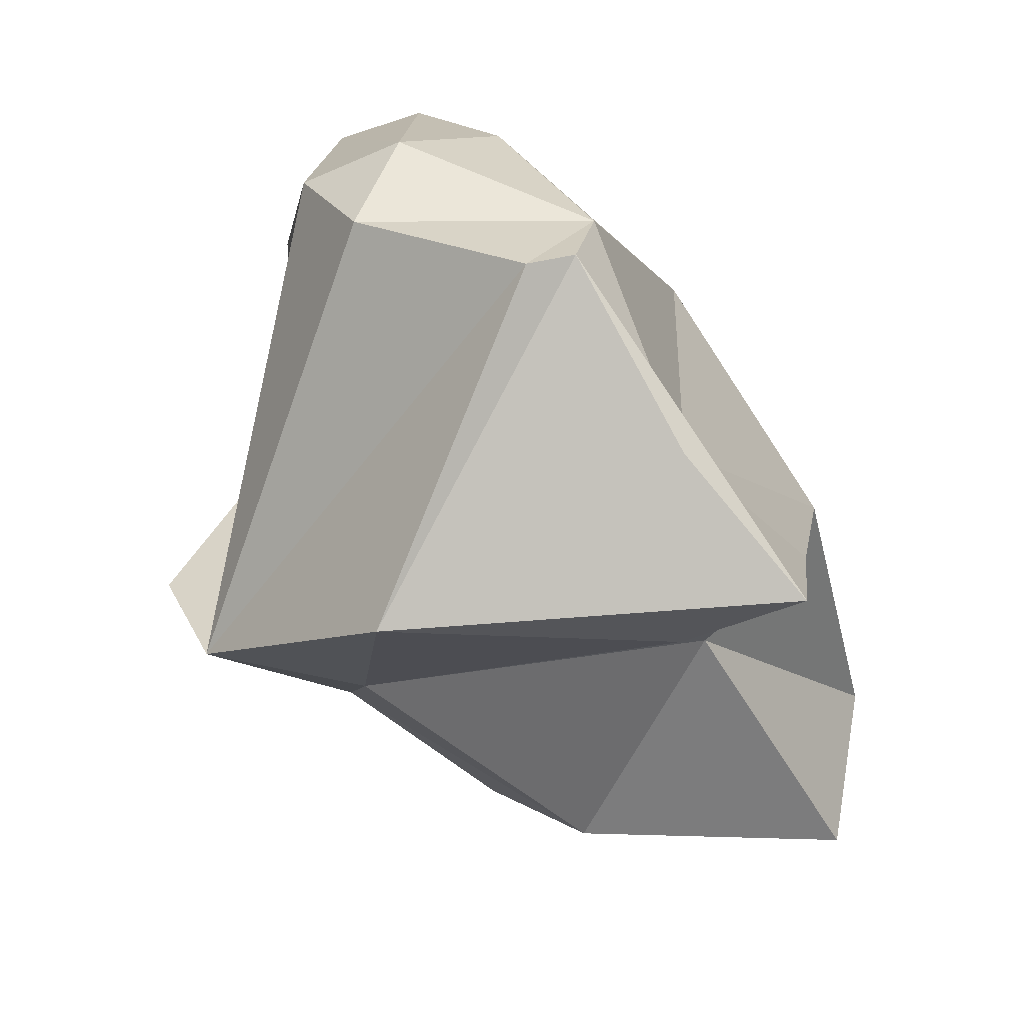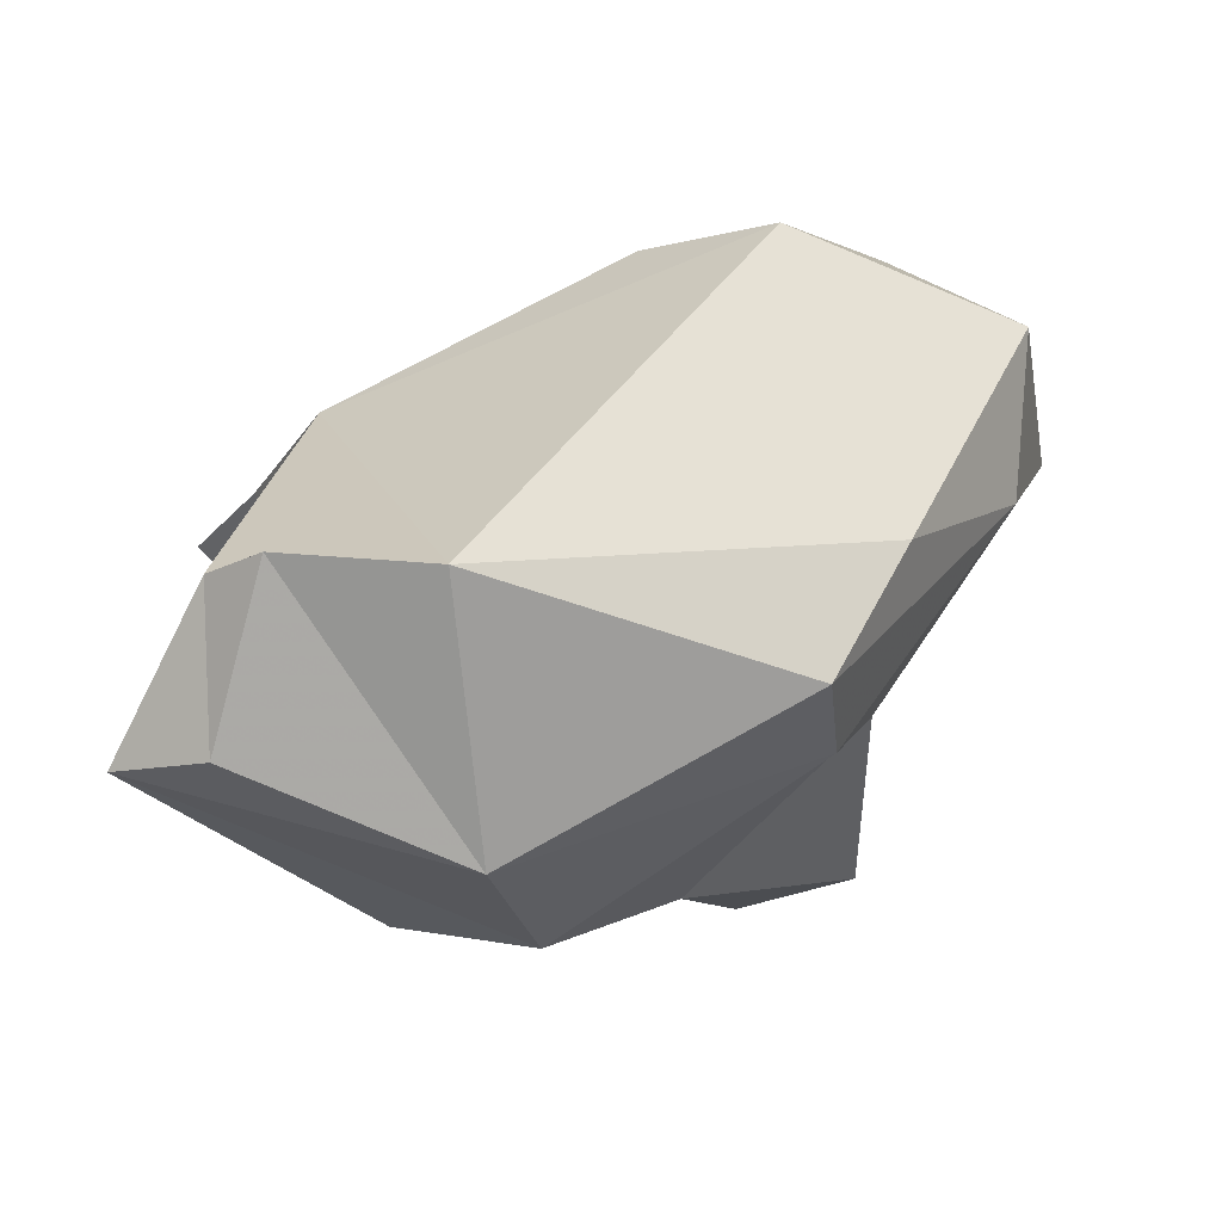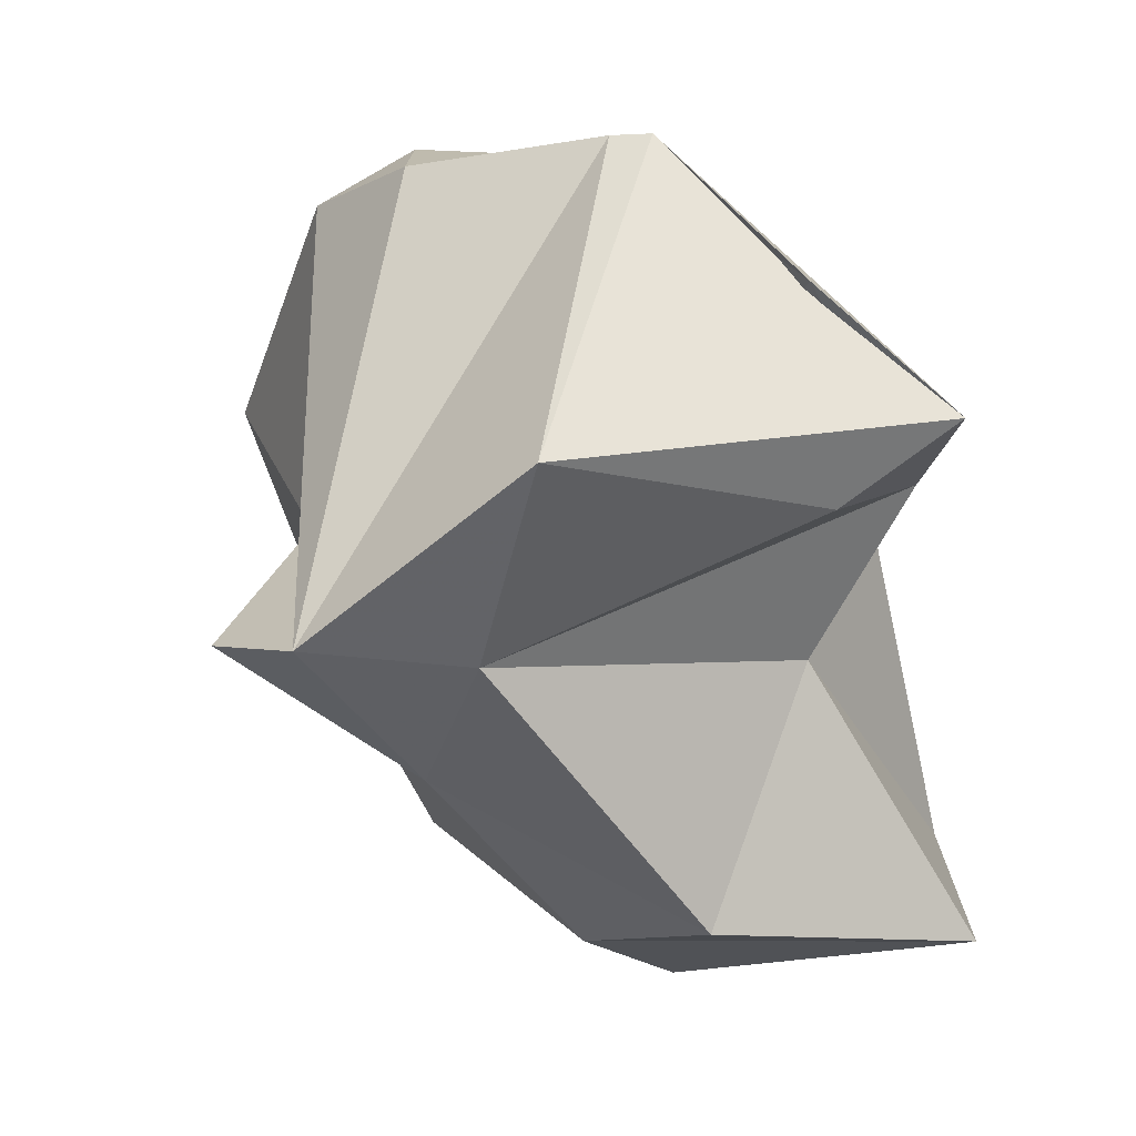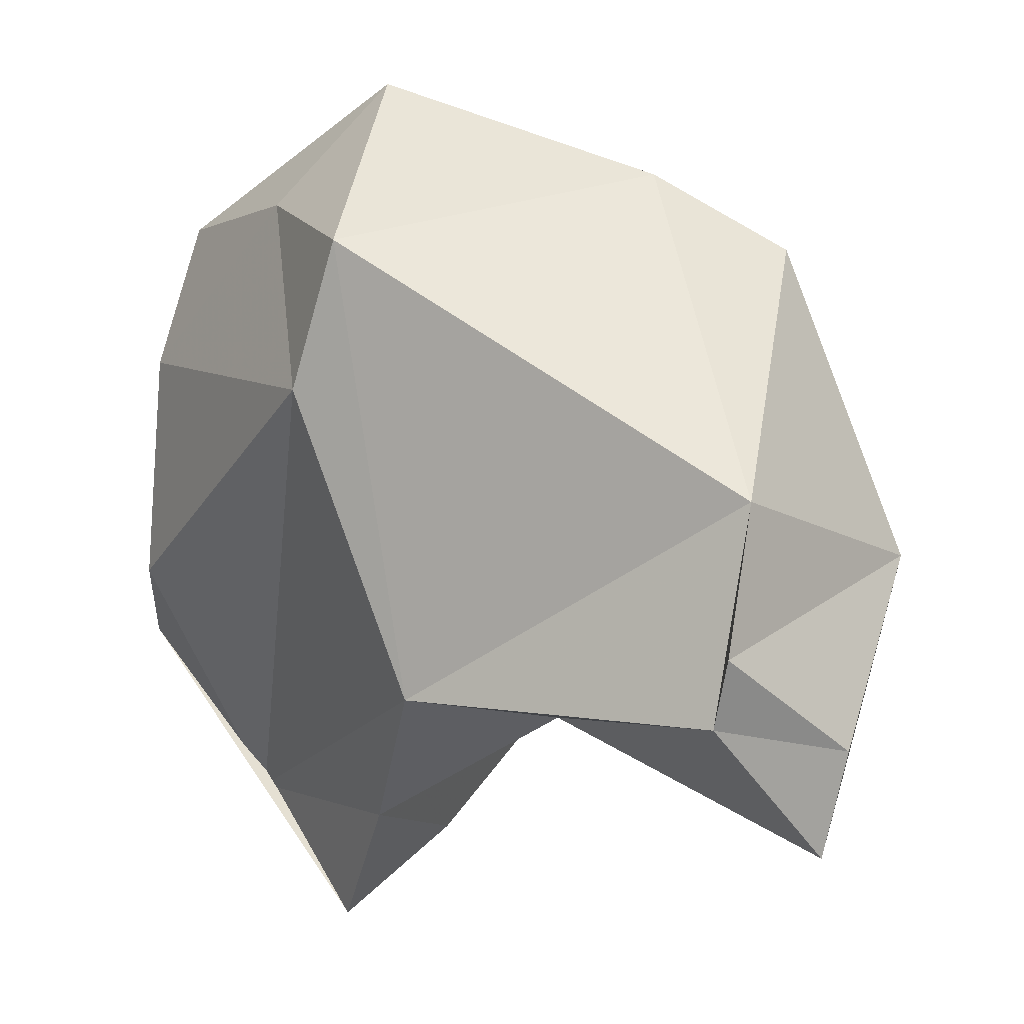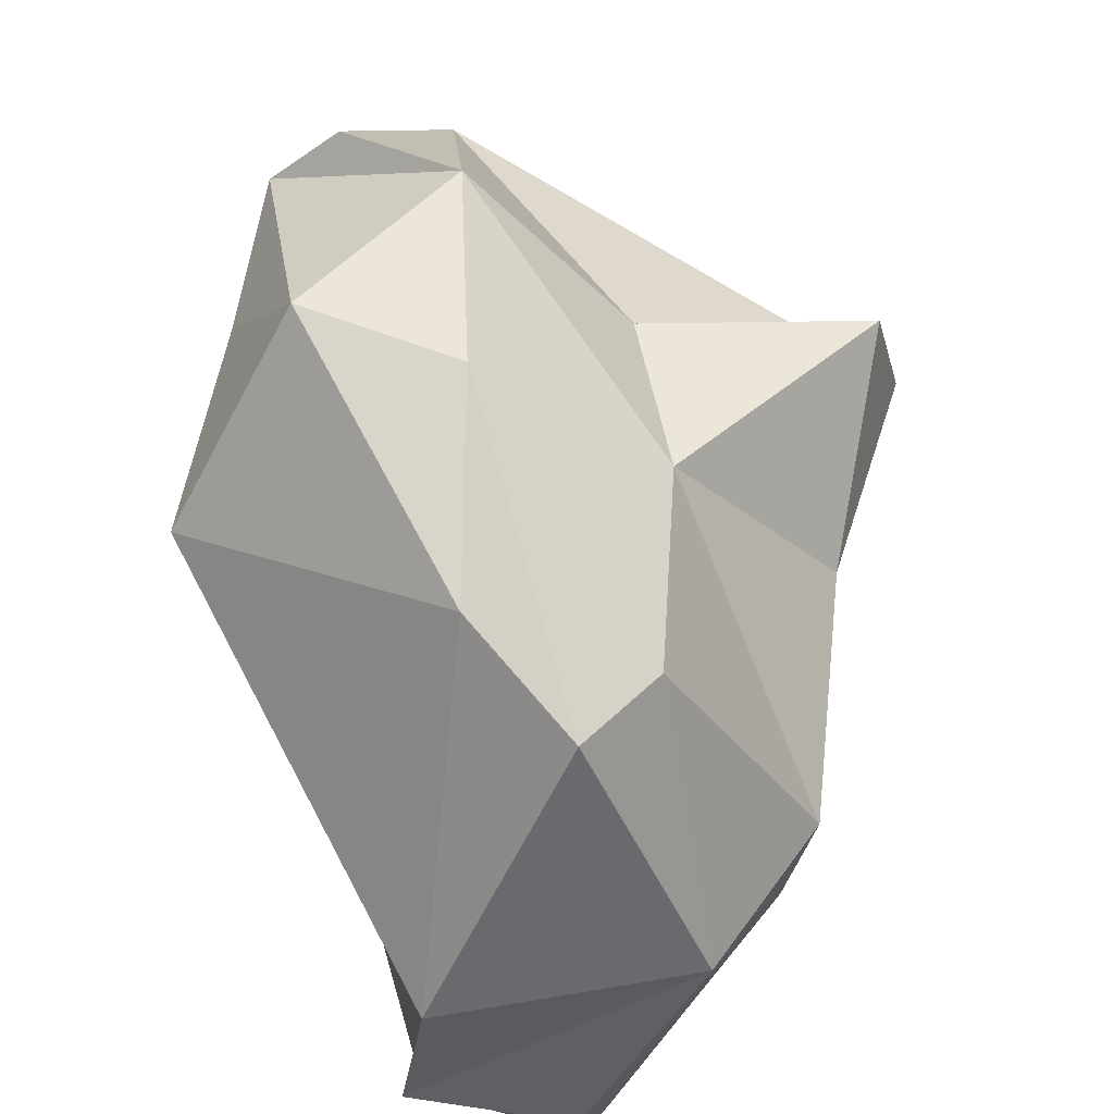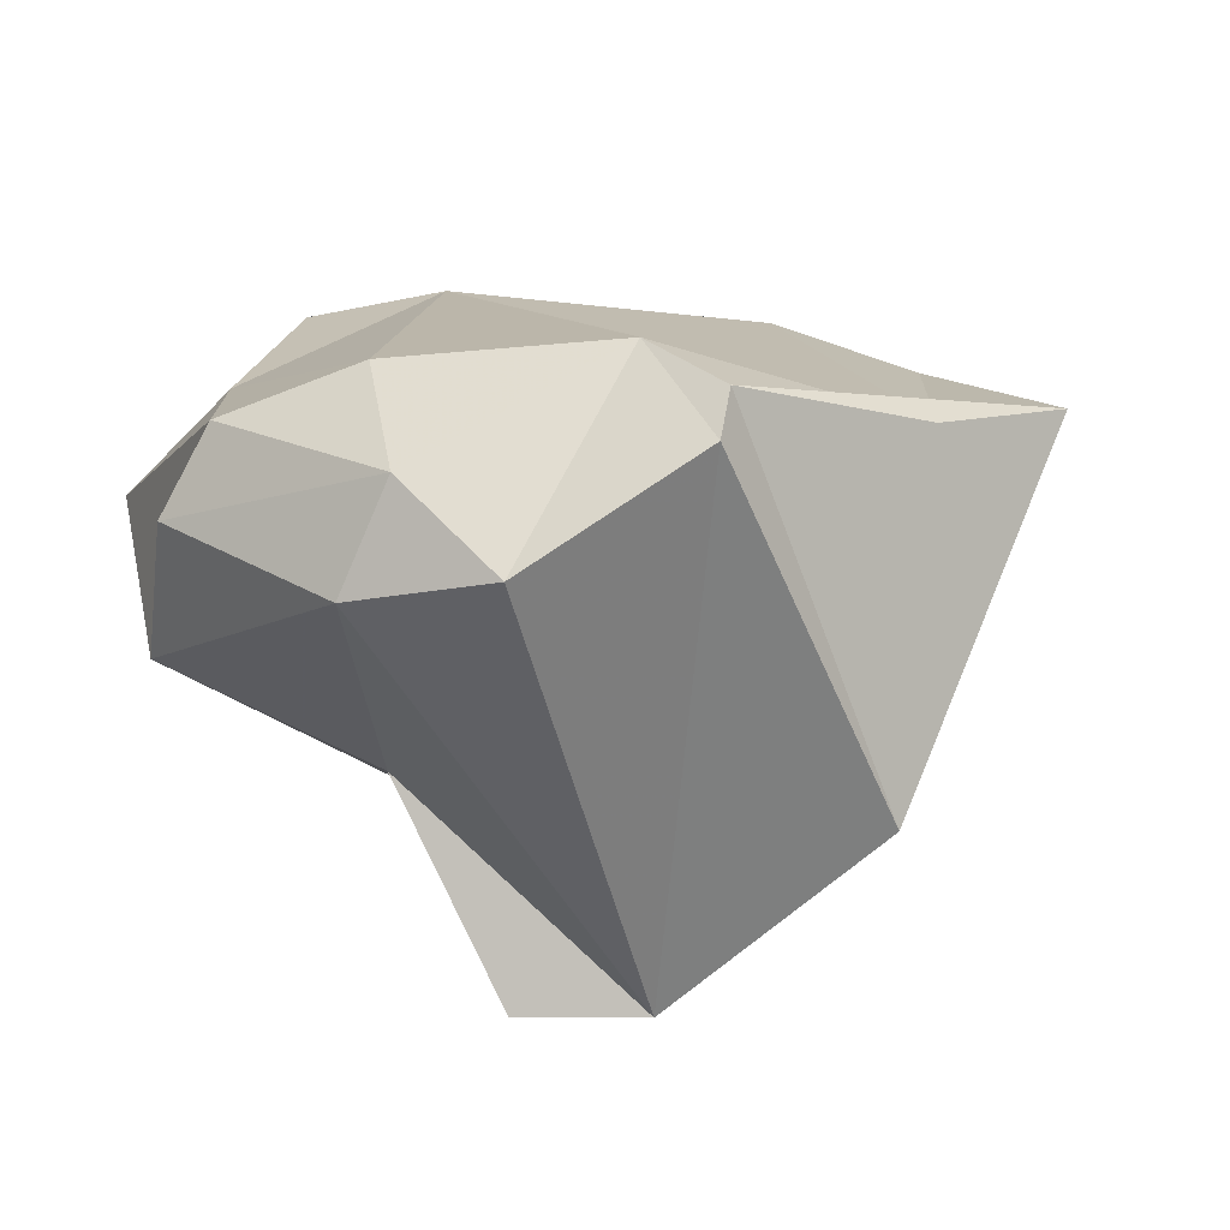
<metadata>
{"format":"obj","ext":"obj","renderer":"f3d","projection":"perspective","resolution":1024,"background":"white","views":[{"elev":46.6,"azim":-44.3,"up":"+Z"},{"elev":-55.3,"azim":97.0,"up":"+Z"},{"elev":14.3,"azim":-61.6,"up":"+Z"},{"elev":-12.3,"azim":114.1,"up":"+Y"},{"elev":47.6,"azim":154.0,"up":"+Y"},{"elev":68.3,"azim":-107.3,"up":"+Z"}]}
</metadata>
<code>
v 157.8 301.1 74.58
v 160.6 305.7 65.78
v 157.7 309.8 69.31
v 156.6 306.8 69.87
v 164.5 311.1 78.85
v 163.6 310.8 70.79
v 163.9 299.7 61.8
v 159.2 303.4 69.28
v 165.8 302.4 80.92
v 167 315.2 72.79
v 165.9 294.3 74.8
v 163.4 302.9 61.18
v 164 296.7 72.75
v 164.7 303 80.94
v 163.4 307.8 80.09
v 166.4 309.3 80.17
v 167.4 309.6 61.94
v 164.7 310.5 66.55
v 169.8 295 60.43
v 167.4 302.4 58.98
v 169 314.1 68.16
v 169.9 309.7 60.91
v 170.5 297.3 59.51
v 167.8 303.6 80.08
v 168.7 296.5 72.44
v 167.7 298.9 67.91
v 168.4 314.1 76.5
v 165.1 297.9 77.78
v 172.1 298.9 70.07
v 171.9 314.8 70.79
v 169.9 312.5 77.5
v 173.9 302.6 60.58
v 172.4 311.8 73.68
v 171.2 311.6 63.82
v 169.6 309 78.8
v 173.5 297.5 61.7
v 174.3 299 61.04
v 174.1 306.3 72.15
v 175.3 309.6 70.45
g foo
f 23 19 20
f 12 19 7
f 20 19 12
f 26 7 19
f 36 26 19
f 36 19 23
f 37 36 23
f 12 7 2
f 7 8 2
f 32 37 20
f 20 37 23
f 32 20 22
f 18 12 2
f 22 20 17
f 20 12 17
f 18 17 12
f 36 29 26
f 8 7 26
f 32 29 36
f 32 36 37
f 2 8 4
f 2 4 3
f 2 3 18
f 32 22 34
f 21 17 18
f 22 17 21
f 21 34 22
f 13 11 1
f 25 11 13
f 8 13 1
f 25 13 8
f 25 26 29
f 26 25 8
f 4 8 1
f 39 29 32
f 6 3 4
f 3 6 18
f 32 34 39
f 9 11 28
f 9 1 11
f 25 28 11
f 25 29 28
f 14 1 9
f 28 29 38
f 1 14 4
f 38 29 39
f 4 5 6
f 10 6 5
f 34 30 39
f 10 18 6
f 10 21 18
f 21 30 34
f 30 21 10
f 24 9 28
f 28 38 24
f 15 4 14
f 35 24 38
f 15 5 4
f 33 35 38
f 39 33 38
f 27 10 5
f 33 30 31
f 30 33 39
f 27 31 10
f 31 30 10
f 14 9 24
f 15 14 24
f 16 15 24
f 5 15 16
f 16 24 35
f 31 16 35
f 27 5 16
f 27 16 31
f 35 33 31
g

</code>
